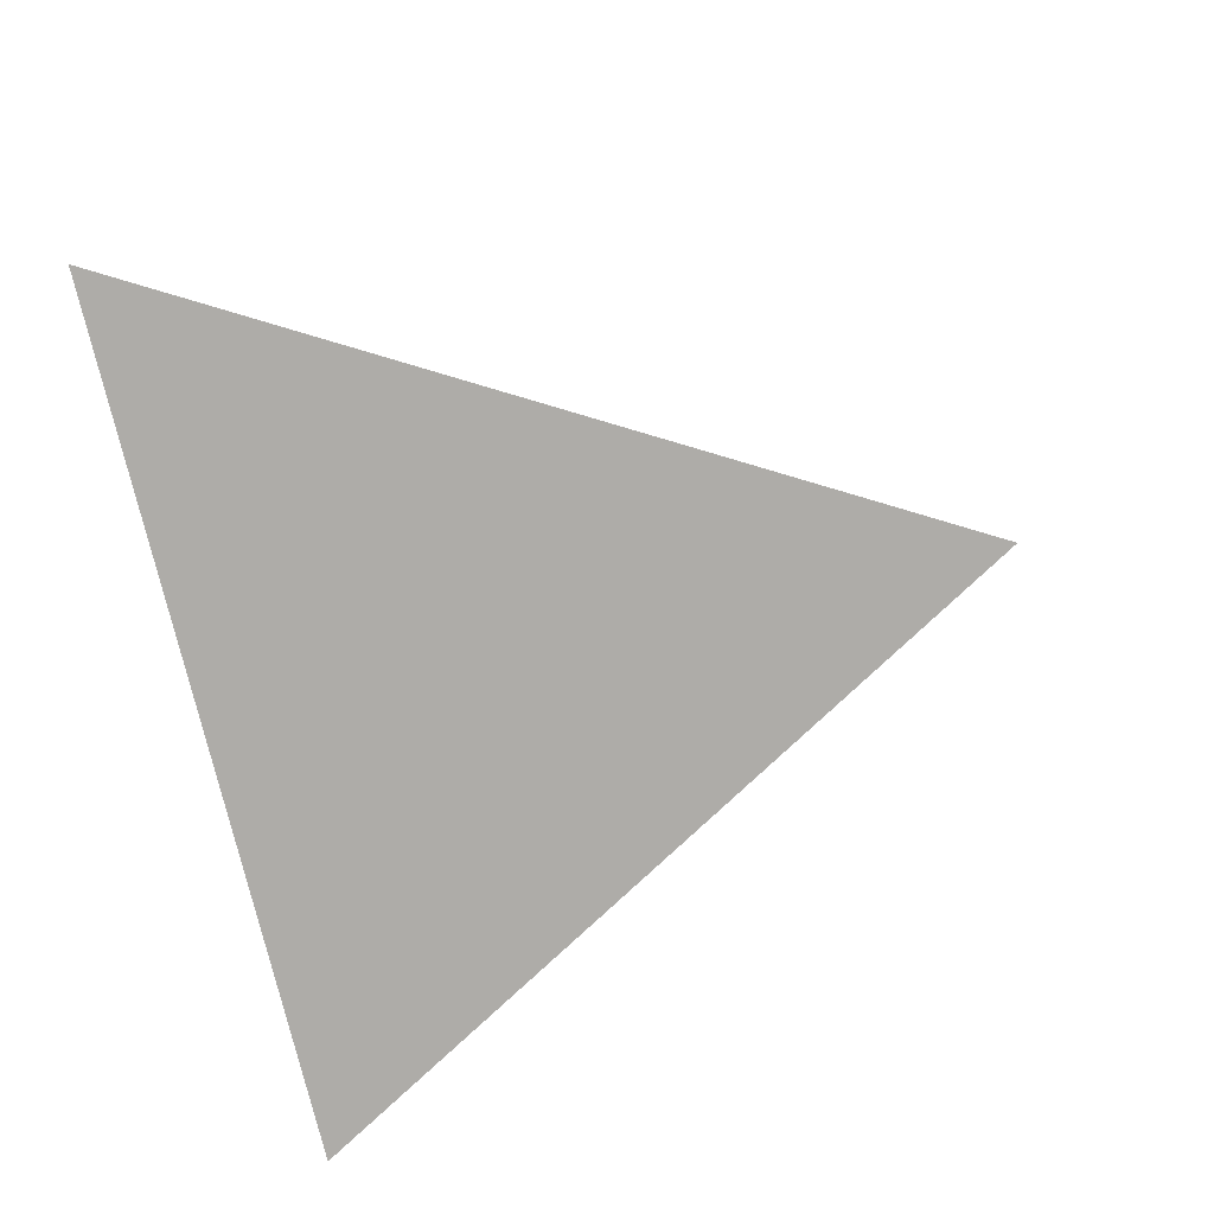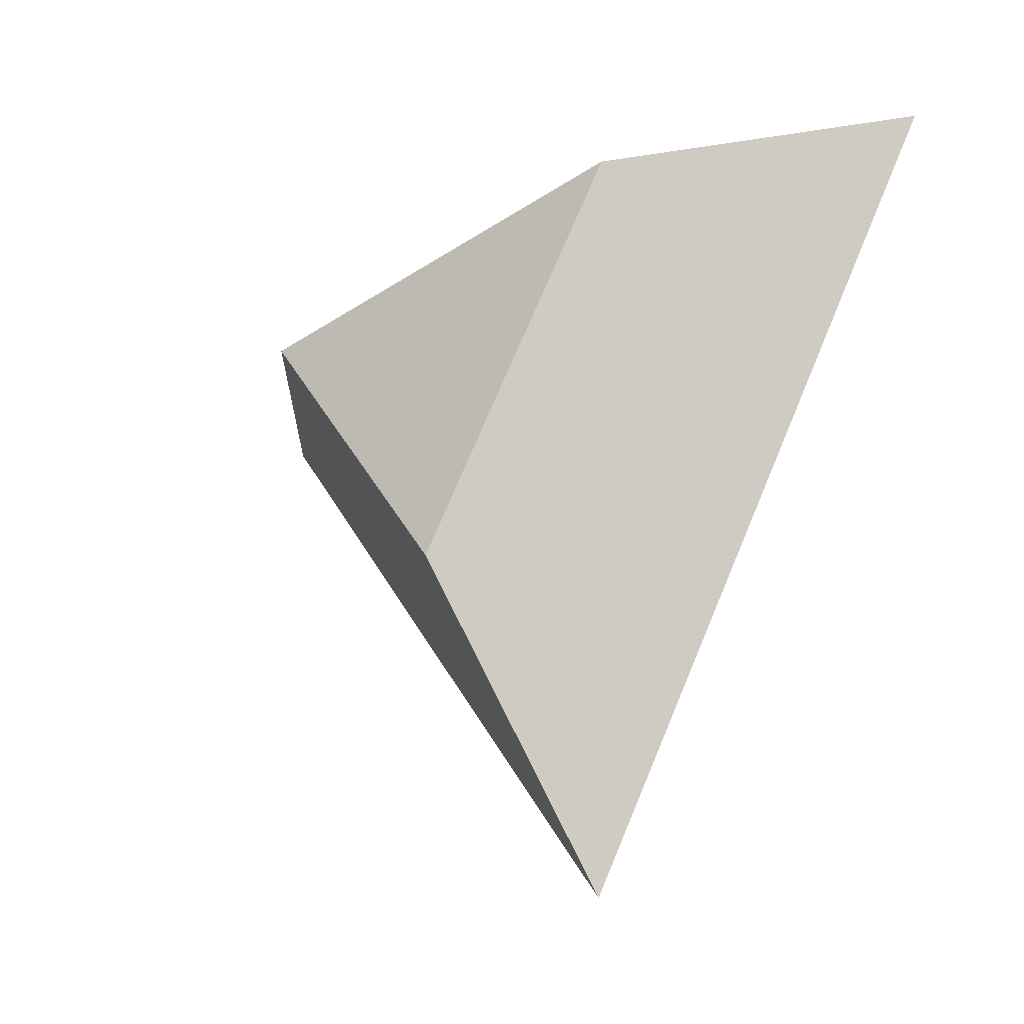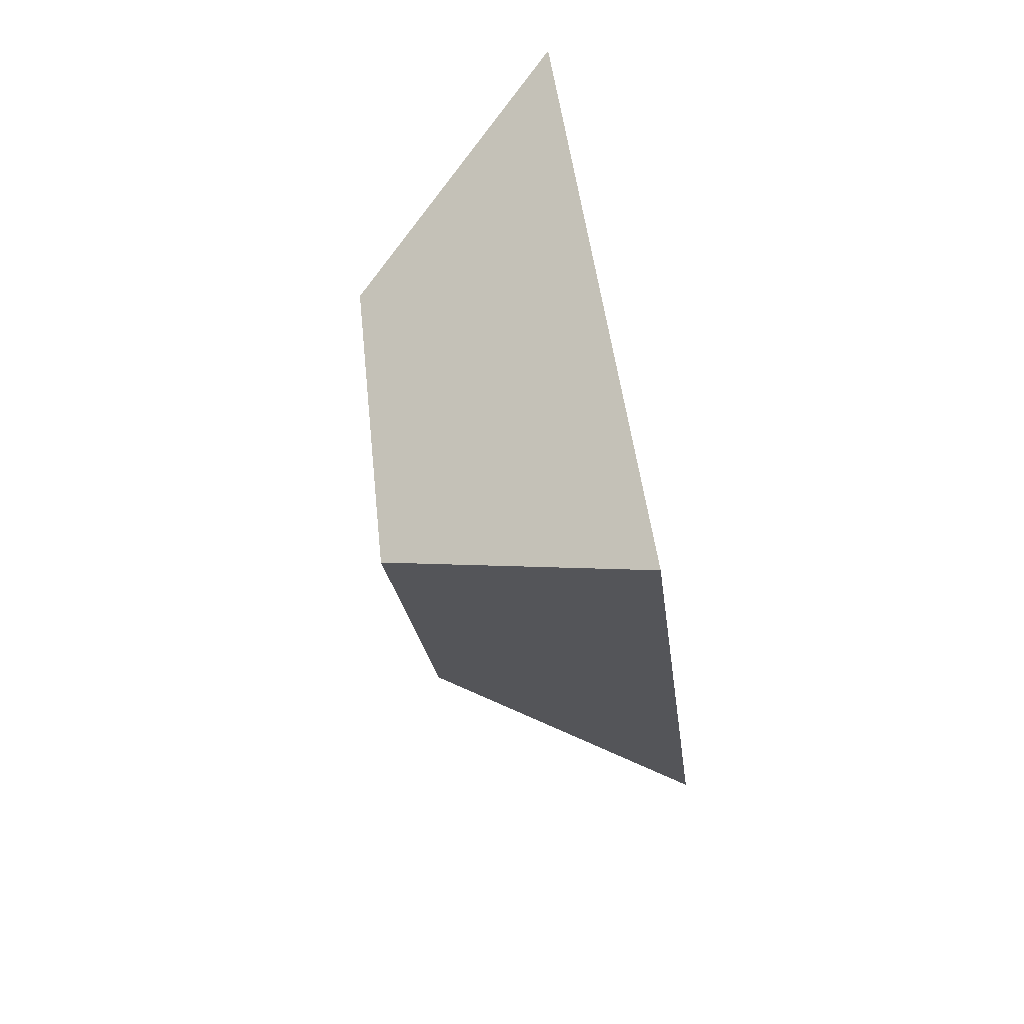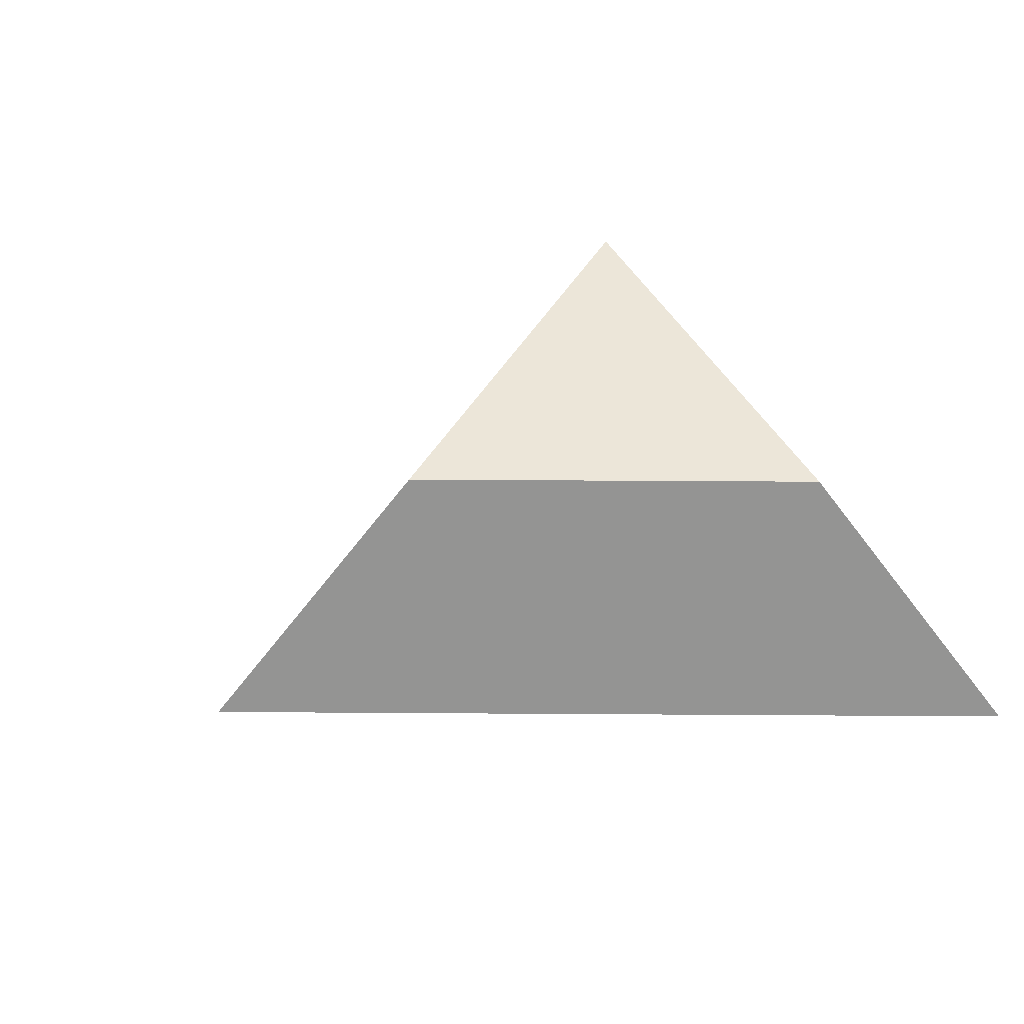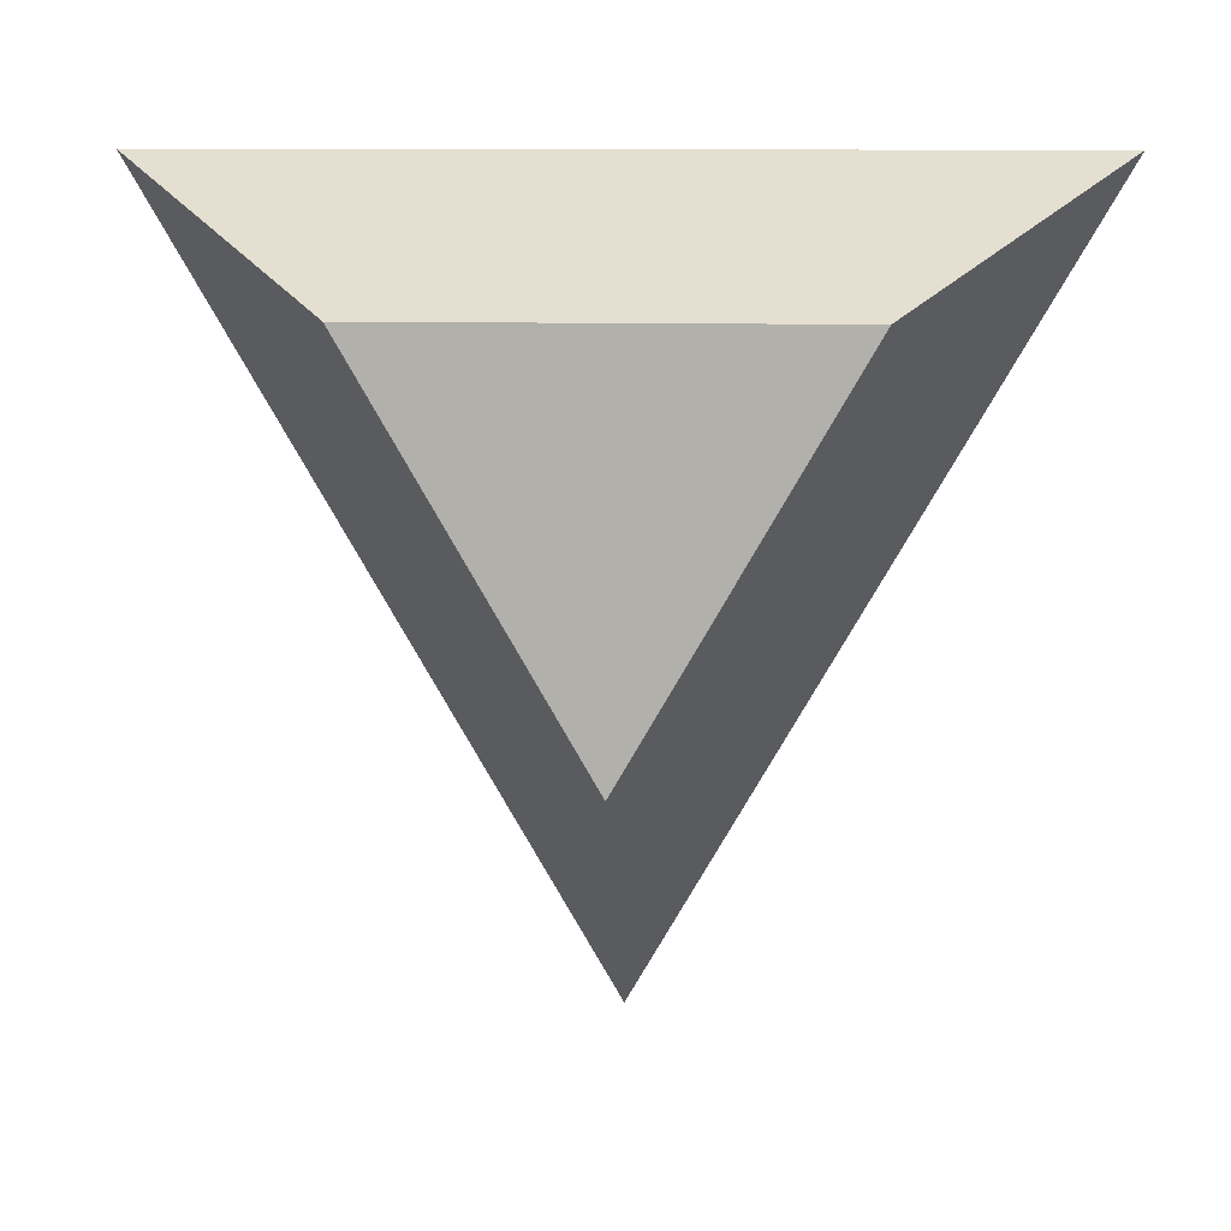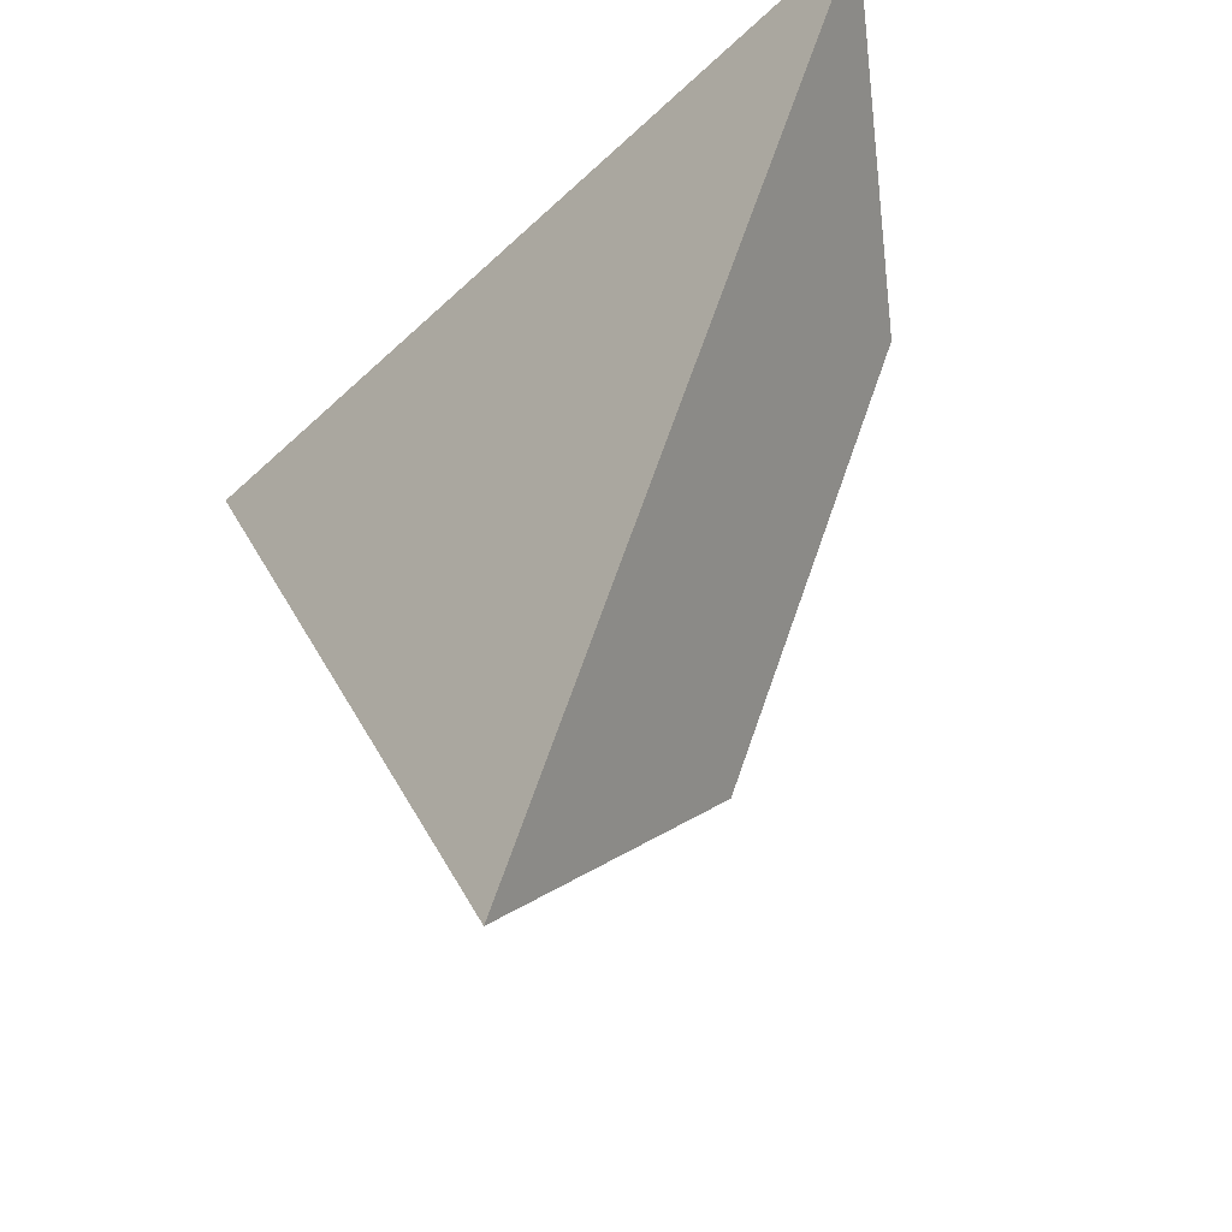
<metadata>
{"format":"obj","ext":"obj","renderer":"f3d","projection":"perspective","resolution":1024,"background":"white","views":[{"elev":-76.9,"azim":103.5,"up":"+Y"},{"elev":-37.8,"azim":-140.4,"up":"+Z"},{"elev":-79.0,"azim":-79.0,"up":"+Z"},{"elev":49.5,"azim":-119.6,"up":"+Y"},{"elev":10.8,"azim":-176.4,"up":"+Z"},{"elev":-42.7,"azim":48.3,"up":"+Z"}]}
</metadata>
<code>
o Cone
v -0.01894 -0.4498 -1.07
v -0.01894 0.05023 -0.5699
v 0.8471 -0.4498 0.43
v 0.4141 0.05023 0.18
v -0.885 -0.4498 0.43
v -0.452 0.05023 0.18
f 1 2 4
f 4 2 6
f 3 4 5
f 5 6 1
f 1 3 5
f 3 1 4
f 4 6 5
f 6 2 1

</code>
